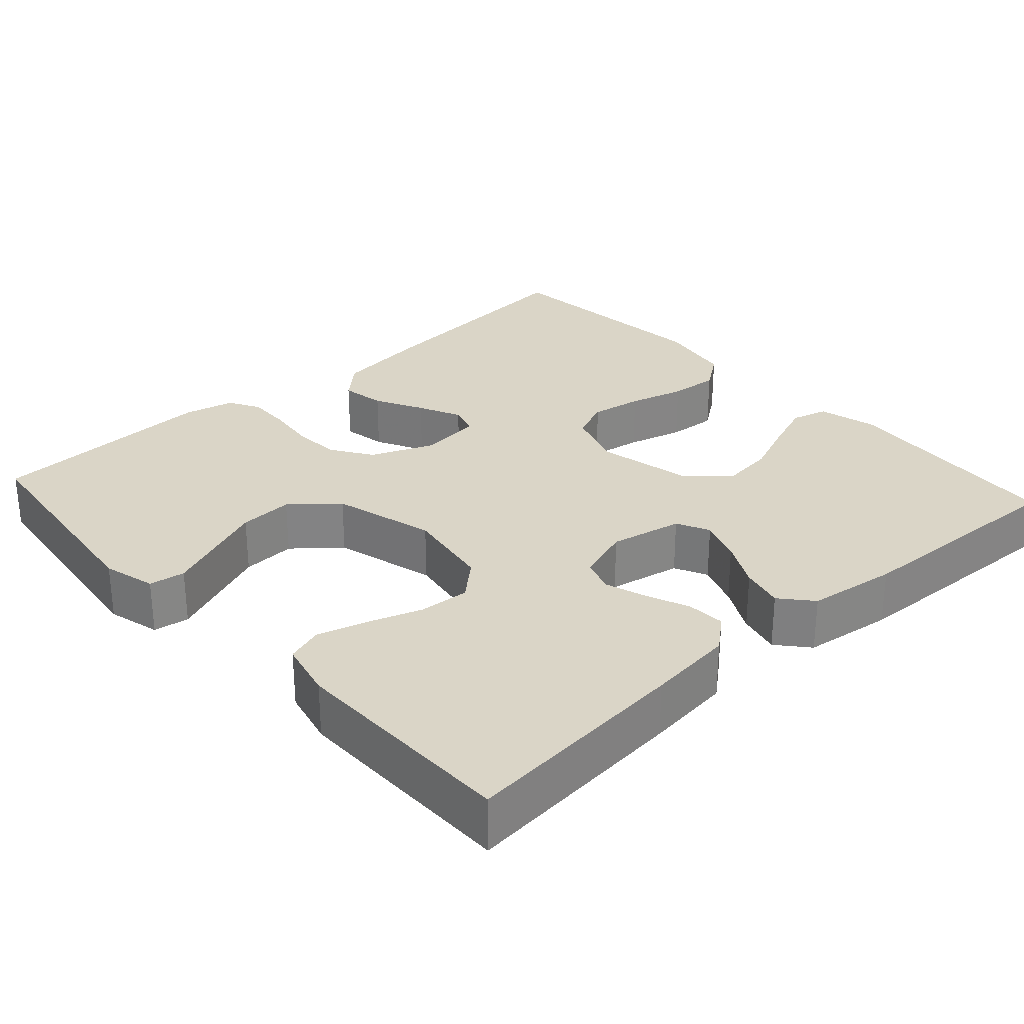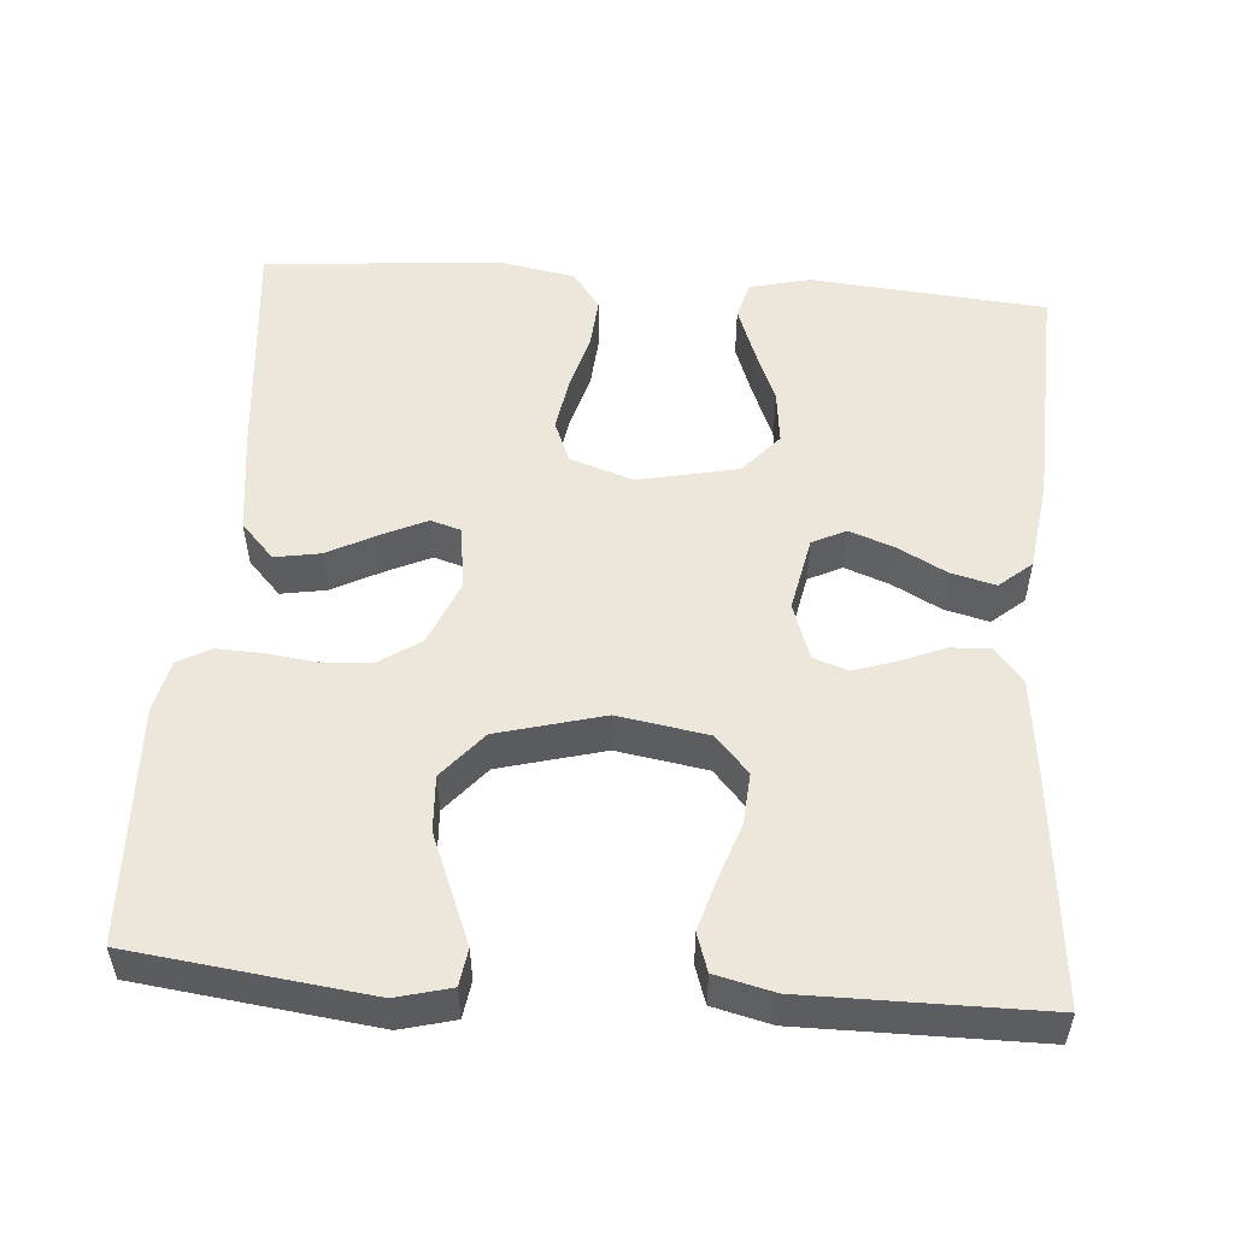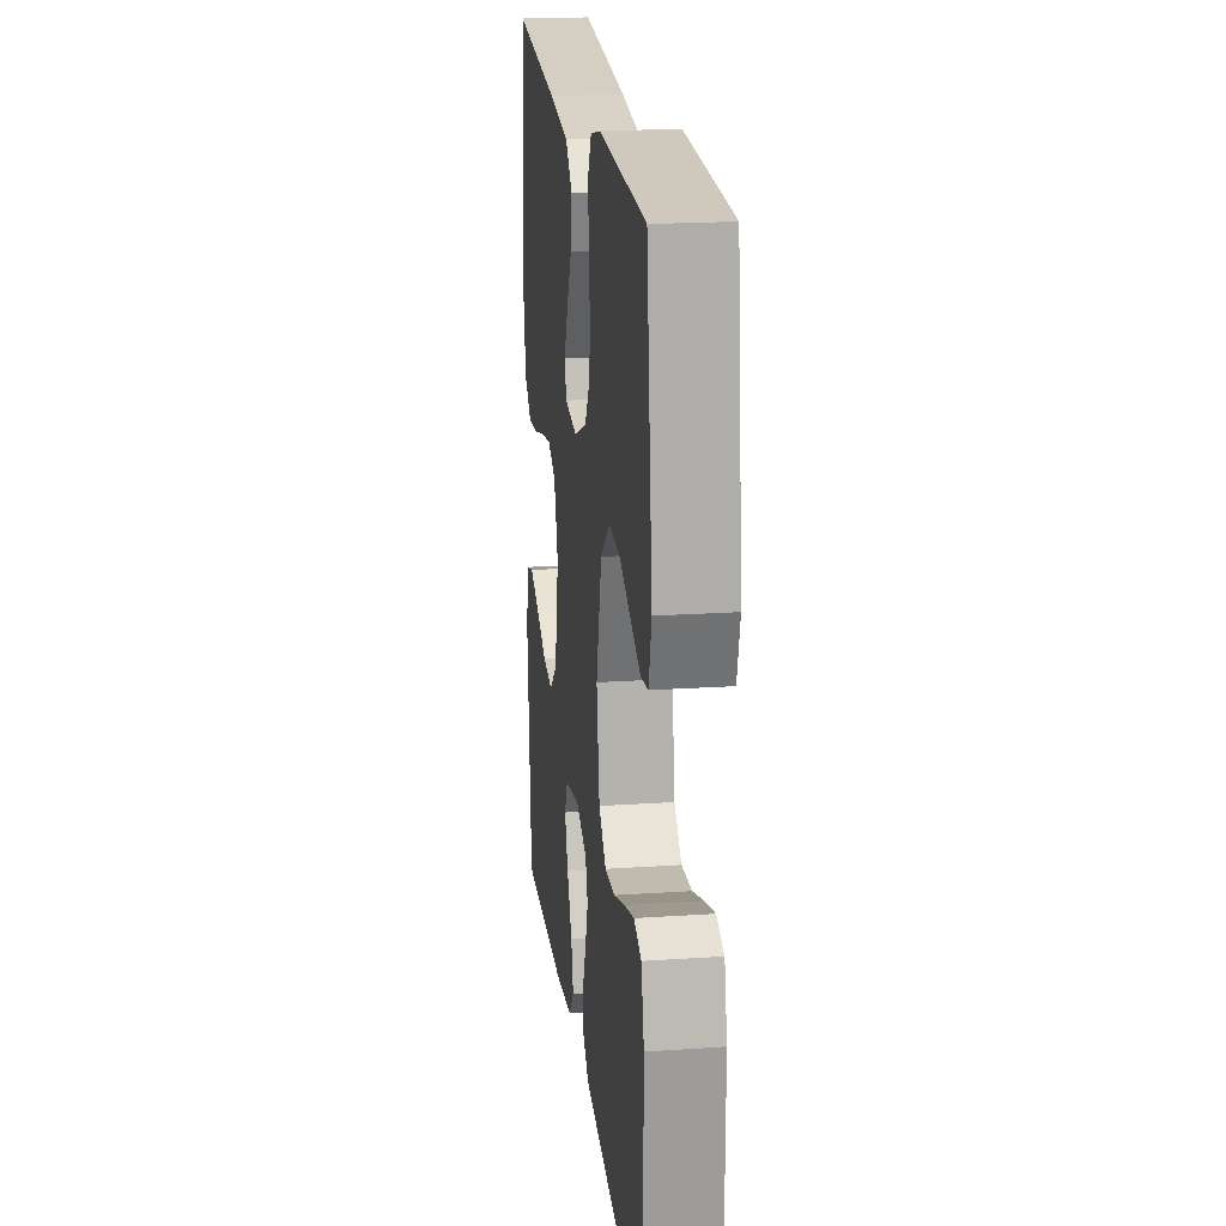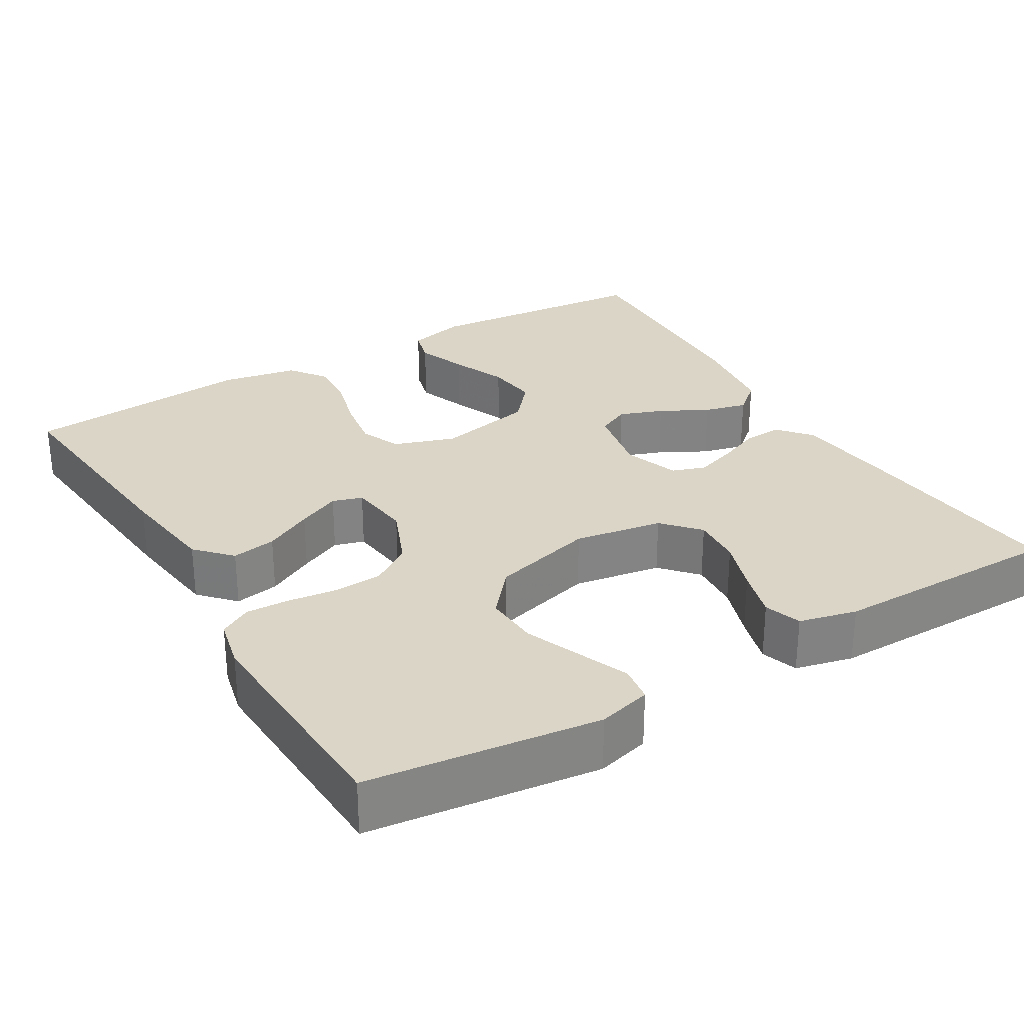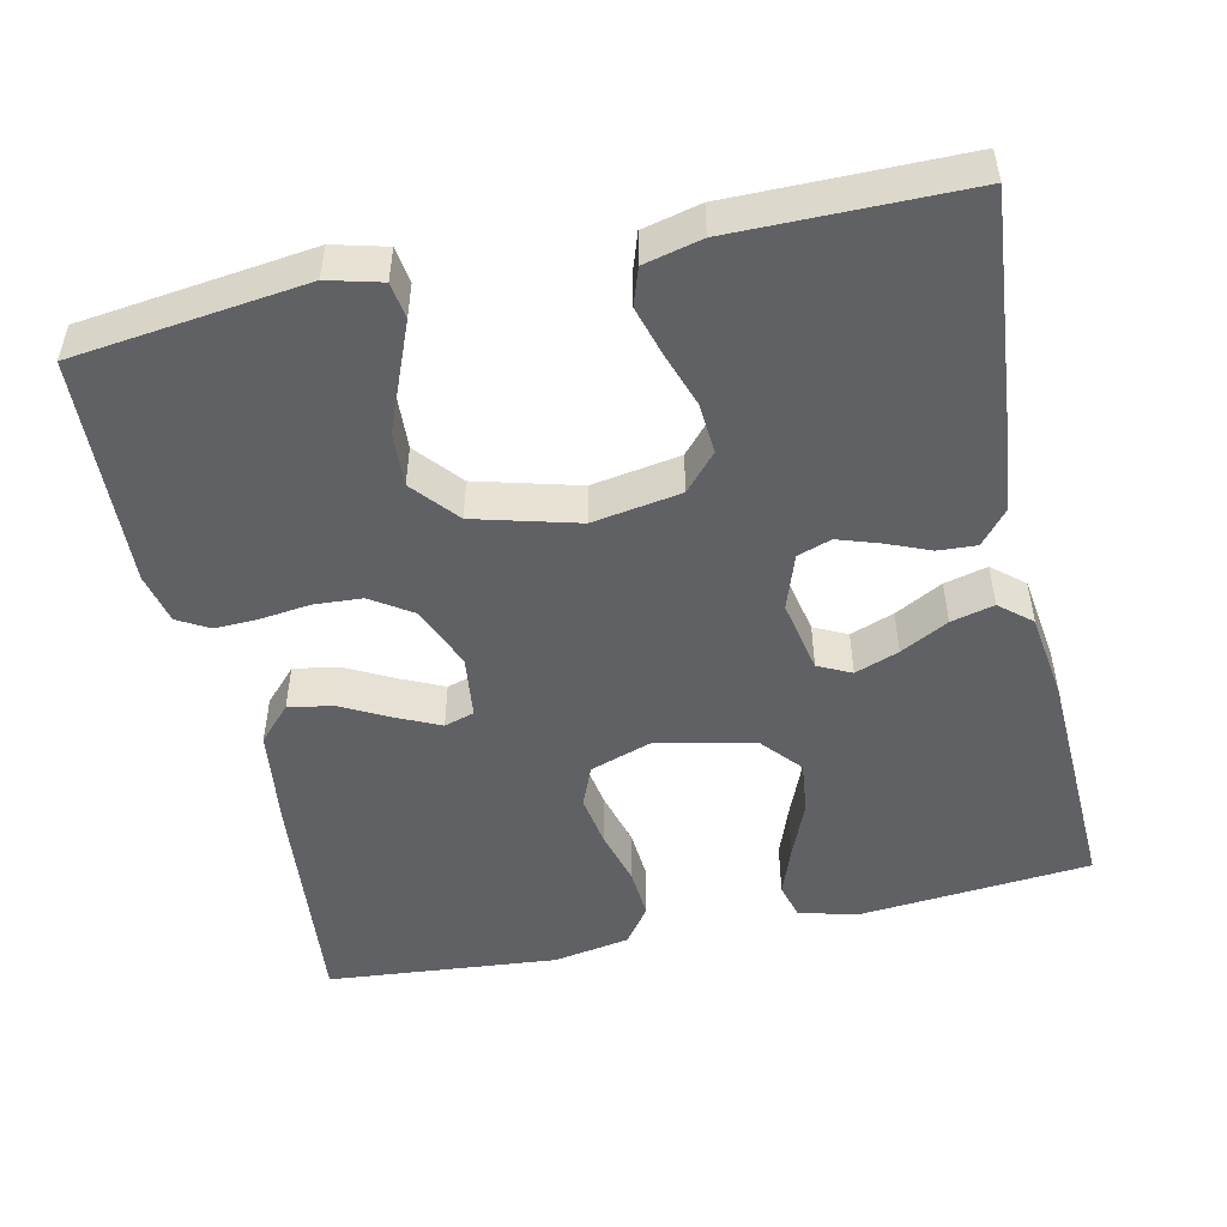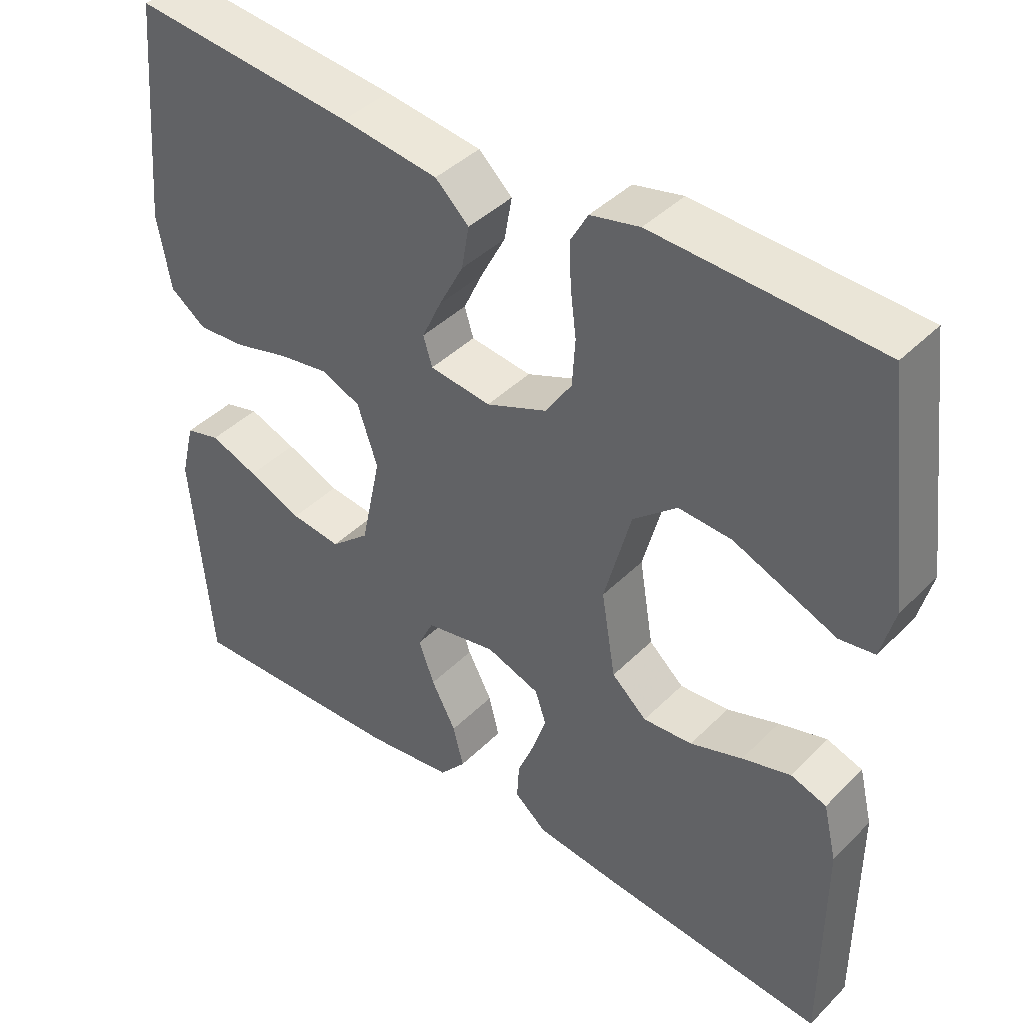
<metadata>
{"format":"obj","ext":"obj","renderer":"f3d","projection":"perspective","resolution":1024,"background":"white","views":[{"elev":29.0,"azim":137.8,"up":"+Y"},{"elev":52.9,"azim":94.4,"up":"+Y"},{"elev":20.2,"azim":83.0,"up":"+Z"},{"elev":29.0,"azim":59.2,"up":"+Y"},{"elev":-50.0,"azim":102.4,"up":"+Y"},{"elev":41.6,"azim":40.2,"up":"+Z"}]}
</metadata>
<code>
v -0.5 0.07 -0.5
v -0.526 0.07 -0.2
v -0.507 0.07 -0.123
v -0.46 0.07 -0.11
v -0.395 0.07 -0.134
v -0.322 0.07 -0.164
v -0.254 0.07 -0.172
v -0.202 0.07 -0.127
v -0.175 0.07 0
v -0.202 0.07 0.08
v -0.255 0.07 0.102
v -0.323 0.07 0.091
v -0.396 0.07 0.071
v -0.461 0.07 0.066
v -0.509 0.07 0.101
v -0.527 0.07 0.2
v -0.5 0.07 0.5
v -0.2 0.07 0.471
v -0.07 0.07 0.454
v -0.025 0.07 0.412
v -0.035 0.07 0.354
v -0.068 0.07 0.291
v -0.094 0.07 0.235
v -0.082 0.07 0.196
v 0 0.07 0.186
v 0.082 0.07 0.22
v 0.117 0.07 0.273
v 0.121 0.07 0.336
v 0.113 0.07 0.4
v 0.111 0.07 0.457
v 0.134 0.07 0.498
v 0.2 0.07 0.513
v 0.5 0.07 0.5
v 0.537 0.07 0.2
v 0.519 0.07 0.131
v 0.472 0.07 0.124
v 0.408 0.07 0.15
v 0.334 0.07 0.18
v 0.263 0.07 0.184
v 0.204 0.07 0.134
v 0.168 0.07 0
v 0.187 0.07 -0.115
v 0.234 0.07 -0.157
v 0.3 0.07 -0.152
v 0.37 0.07 -0.128
v 0.435 0.07 -0.109
v 0.483 0.07 -0.125
v 0.501 0.07 -0.2
v 0.5 0.07 -0.5
v 0.2 0.07 -0.472
v 0.086 0.07 -0.459
v 0.043 0.07 -0.423
v 0.046 0.07 -0.373
v 0.069 0.07 -0.317
v 0.087 0.07 -0.263
v 0.072 0.07 -0.219
v 0 0.07 -0.194
v -0.095 0.07 -0.213
v -0.116 0.07 -0.256
v -0.095 0.07 -0.313
v -0.062 0.07 -0.375
v -0.048 0.07 -0.431
v -0.083 0.07 -0.472
v -0.2 0.07 -0.488
v -0.5 0 -0.5
v -0.526 0 -0.2
v -0.507 0 -0.123
v -0.46 0 -0.11
v -0.395 0 -0.134
v -0.322 0 -0.164
v -0.254 0 -0.172
v -0.202 0 -0.127
v -0.175 0 0
v -0.202 0 0.08
v -0.255 0 0.102
v -0.323 0 0.091
v -0.396 0 0.071
v -0.461 0 0.066
v -0.509 0 0.101
v -0.527 0 0.2
v -0.5 0 0.5
v -0.2 0 0.471
v -0.07 0 0.454
v -0.025 0 0.412
v -0.035 0 0.354
v -0.068 0 0.291
v -0.094 0 0.235
v -0.082 0 0.196
v 0 0 0.186
v 0.082 0 0.22
v 0.117 0 0.273
v 0.121 0 0.336
v 0.113 0 0.4
v 0.111 0 0.457
v 0.134 0 0.498
v 0.2 0 0.513
v 0.5 0 0.5
v 0.537 0 0.2
v 0.519 0 0.131
v 0.472 0 0.124
v 0.408 0 0.15
v 0.334 0 0.18
v 0.263 0 0.184
v 0.204 0 0.134
v 0.168 0 0
v 0.187 0 -0.115
v 0.234 0 -0.157
v 0.3 0 -0.152
v 0.37 0 -0.128
v 0.435 0 -0.109
v 0.483 0 -0.125
v 0.501 0 -0.2
v 0.5 0 -0.5
v 0.2 0 -0.472
v 0.086 0 -0.459
v 0.043 0 -0.423
v 0.046 0 -0.373
v 0.069 0 -0.317
v 0.087 0 -0.263
v 0.072 0 -0.219
v 0 0 -0.194
v -0.095 0 -0.213
v -0.116 0 -0.256
v -0.095 0 -0.313
v -0.062 0 -0.375
v -0.048 0 -0.431
v -0.083 0 -0.472
v -0.2 0 -0.488
f 4 5 6
f 3 4 6
f 2 3 6
f 1 2 6
f 64 1 6
f 63 64 6
f 62 63 6
f 61 62 6
f 60 61 6
f 59 60 6 7
f 58 59 7 8
f 57 58 8 9
f 56 57 9 10
f 52 53 54
f 51 52 54
f 50 51 54
f 49 50 54
f 48 49 54
f 47 48 54
f 46 47 54
f 45 46 54
f 44 45 54
f 43 44 54 55
f 42 43 55 56
f 35 36 37
f 34 35 37
f 33 34 37
f 32 33 37
f 31 32 37
f 30 31 37
f 29 30 37
f 28 29 37
f 27 28 37 38
f 26 27 38 39
f 20 21 22
f 19 20 22
f 18 19 22
f 17 18 22
f 16 17 22
f 15 16 22
f 14 15 22
f 13 14 22
f 12 13 22
f 11 12 22 23
f 10 11 23 24
f 10 24 25
f 56 10 25
f 42 56 25
f 41 42 25
f 40 41 25 26
f 26 39 40
f 70 69 68
f 70 68 67
f 70 67 66
f 70 66 65
f 70 65 128
f 70 128 127
f 70 127 126
f 70 126 125
f 70 125 124
f 71 70 124 123
f 72 71 123 122
f 73 72 122 121
f 74 73 121 120
f 118 117 116
f 118 116 115
f 118 115 114
f 118 114 113
f 118 113 112
f 118 112 111
f 118 111 110
f 118 110 109
f 118 109 108
f 119 118 108 107
f 120 119 107 106
f 101 100 99
f 101 99 98
f 101 98 97
f 101 97 96
f 101 96 95
f 101 95 94
f 101 94 93
f 101 93 92
f 102 101 92 91
f 103 102 91 90
f 86 85 84
f 86 84 83
f 86 83 82
f 86 82 81
f 86 81 80
f 86 80 79
f 86 79 78
f 86 78 77
f 86 77 76
f 87 86 76 75
f 88 87 75 74
f 89 88 74
f 89 74 120
f 89 120 106
f 89 106 105
f 90 89 105 104
f 104 103 90
f 1 65 66 2
f 2 66 67 3
f 3 67 68 4
f 4 68 69 5
f 5 69 70 6
f 6 70 71 7
f 7 71 72 8
f 8 72 73 9
f 9 73 74 10
f 10 74 75 11
f 11 75 76 12
f 12 76 77 13
f 13 77 78 14
f 14 78 79 15
f 15 79 80 16
f 16 80 81 17
f 17 81 82 18
f 18 82 83 19
f 19 83 84 20
f 20 84 85 21
f 21 85 86 22
f 22 86 87 23
f 23 87 88 24
f 24 88 89 25
f 25 89 90 26
f 26 90 91 27
f 27 91 92 28
f 28 92 93 29
f 29 93 94 30
f 30 94 95 31
f 31 95 96 32
f 32 96 97 33
f 33 97 98 34
f 34 98 99 35
f 35 99 100 36
f 36 100 101 37
f 37 101 102 38
f 38 102 103 39
f 39 103 104 40
f 40 104 105 41
f 41 105 106 42
f 42 106 107 43
f 43 107 108 44
f 44 108 109 45
f 45 109 110 46
f 46 110 111 47
f 47 111 112 48
f 48 112 113 49
f 49 113 114 50
f 50 114 115 51
f 51 115 116 52
f 52 116 117 53
f 53 117 118 54
f 54 118 119 55
f 55 119 120 56
f 56 120 121 57
f 57 121 122 58
f 58 122 123 59
f 59 123 124 60
f 60 124 125 61
f 61 125 126 62
f 62 126 127 63
f 63 127 128 64
f 64 128 65 1

</code>
